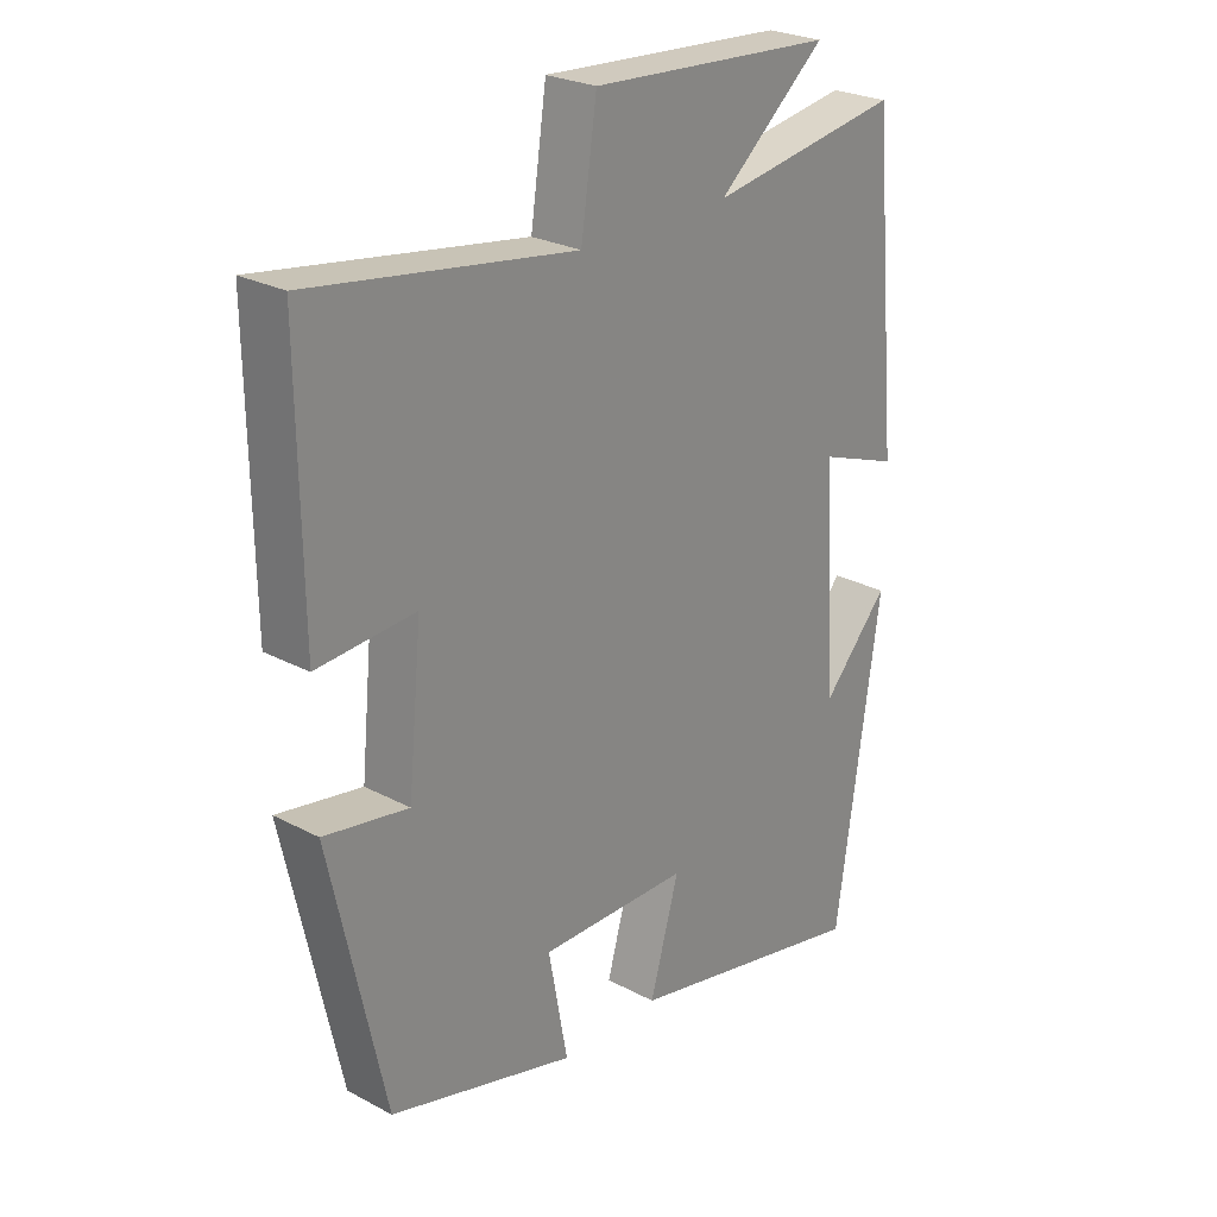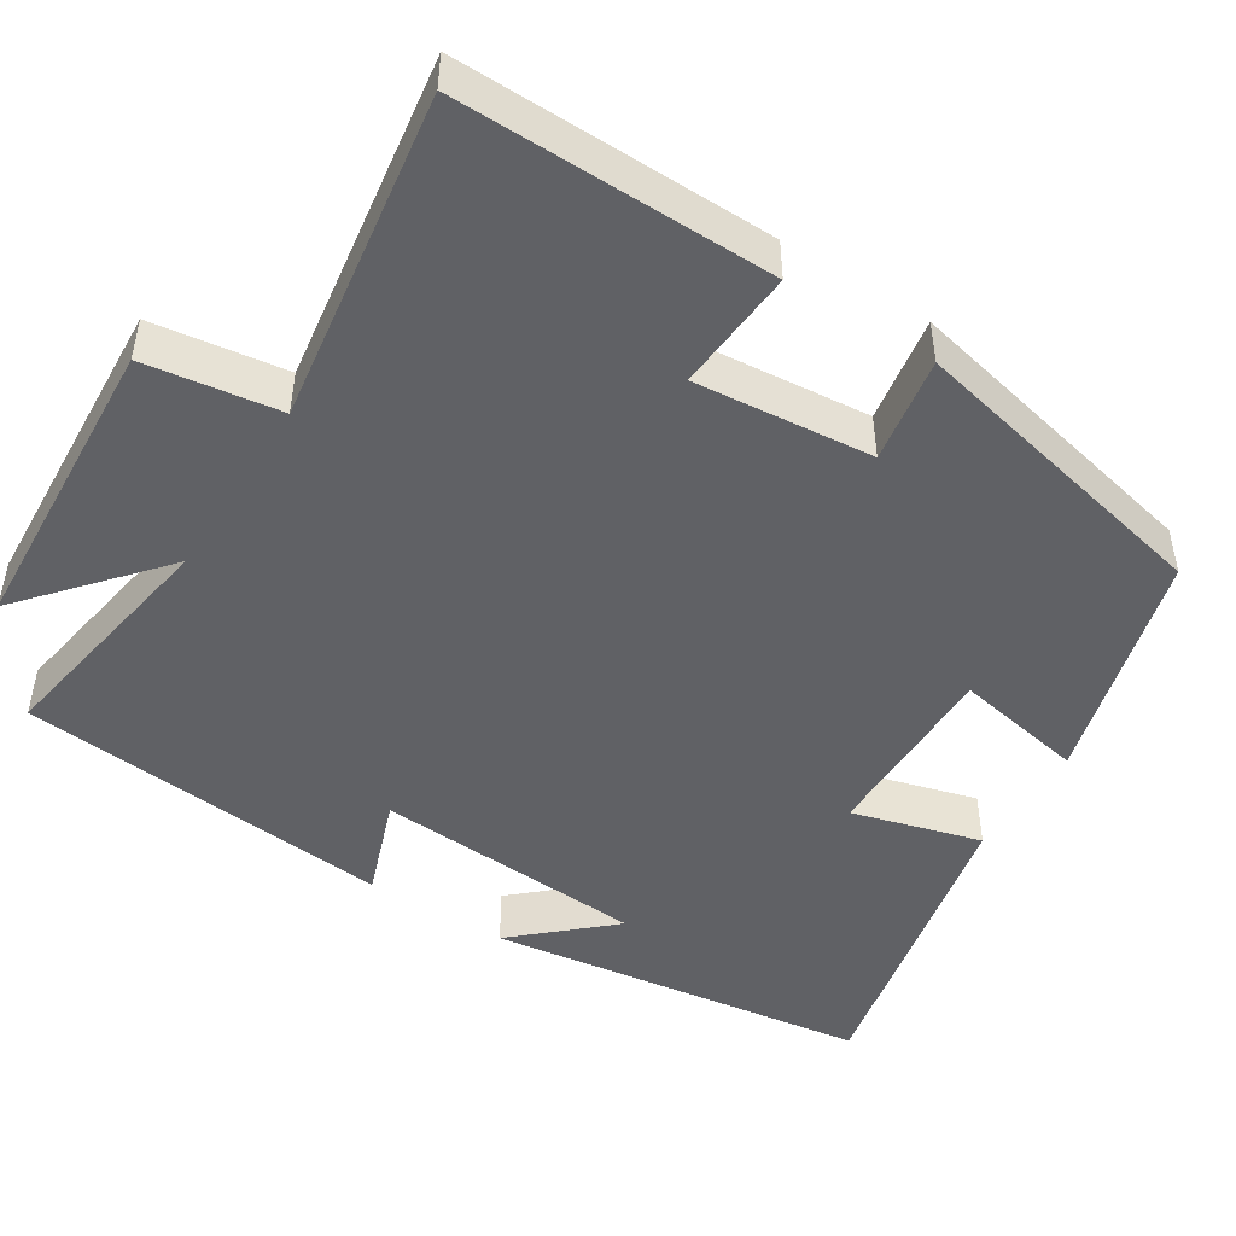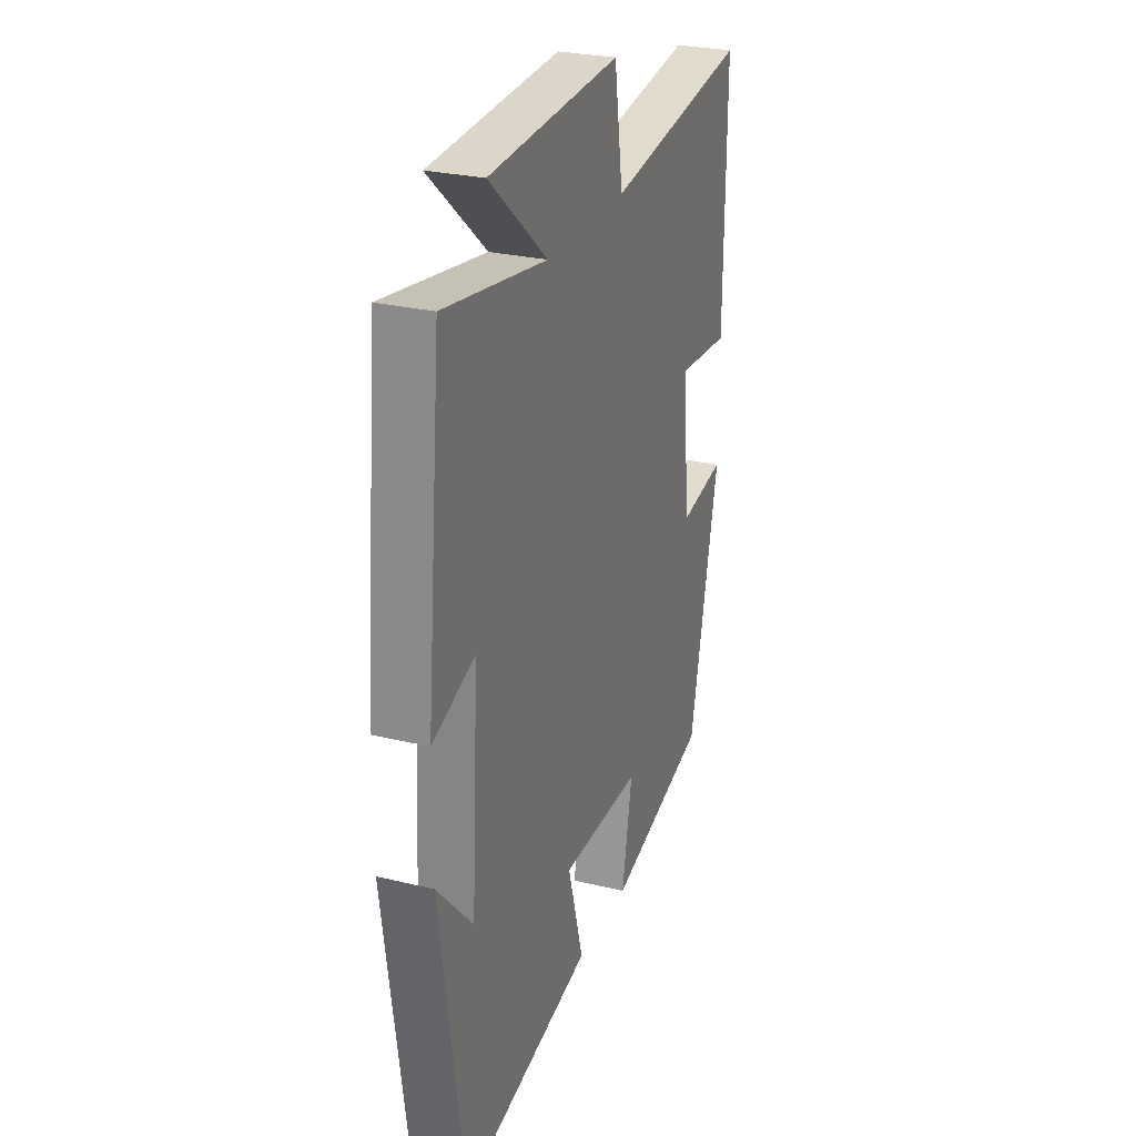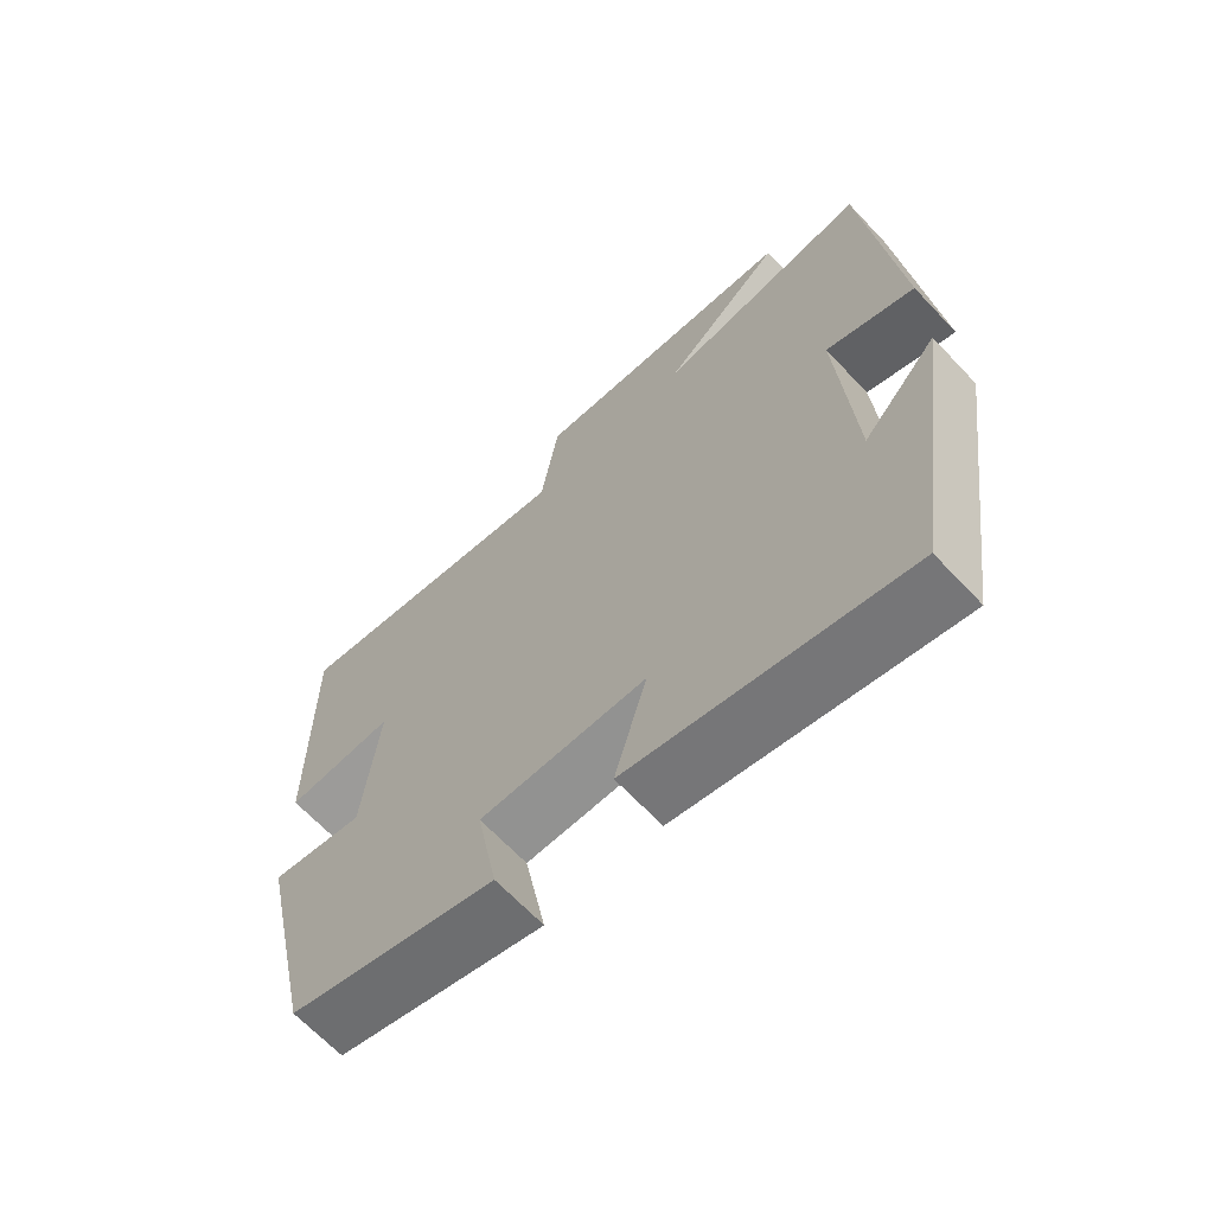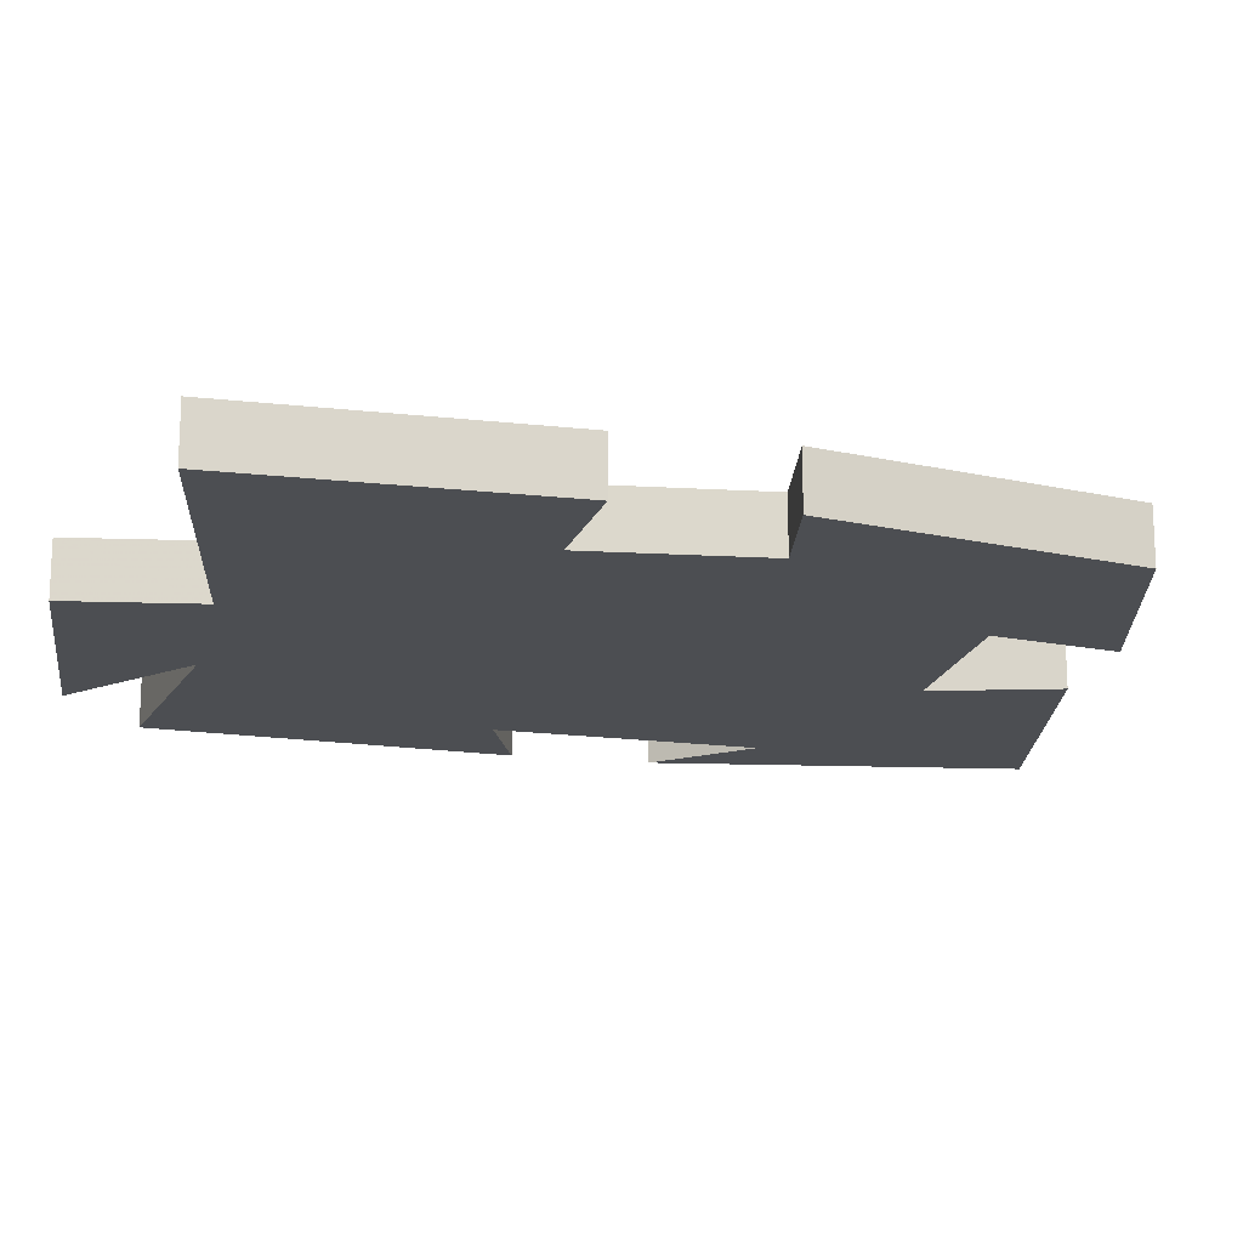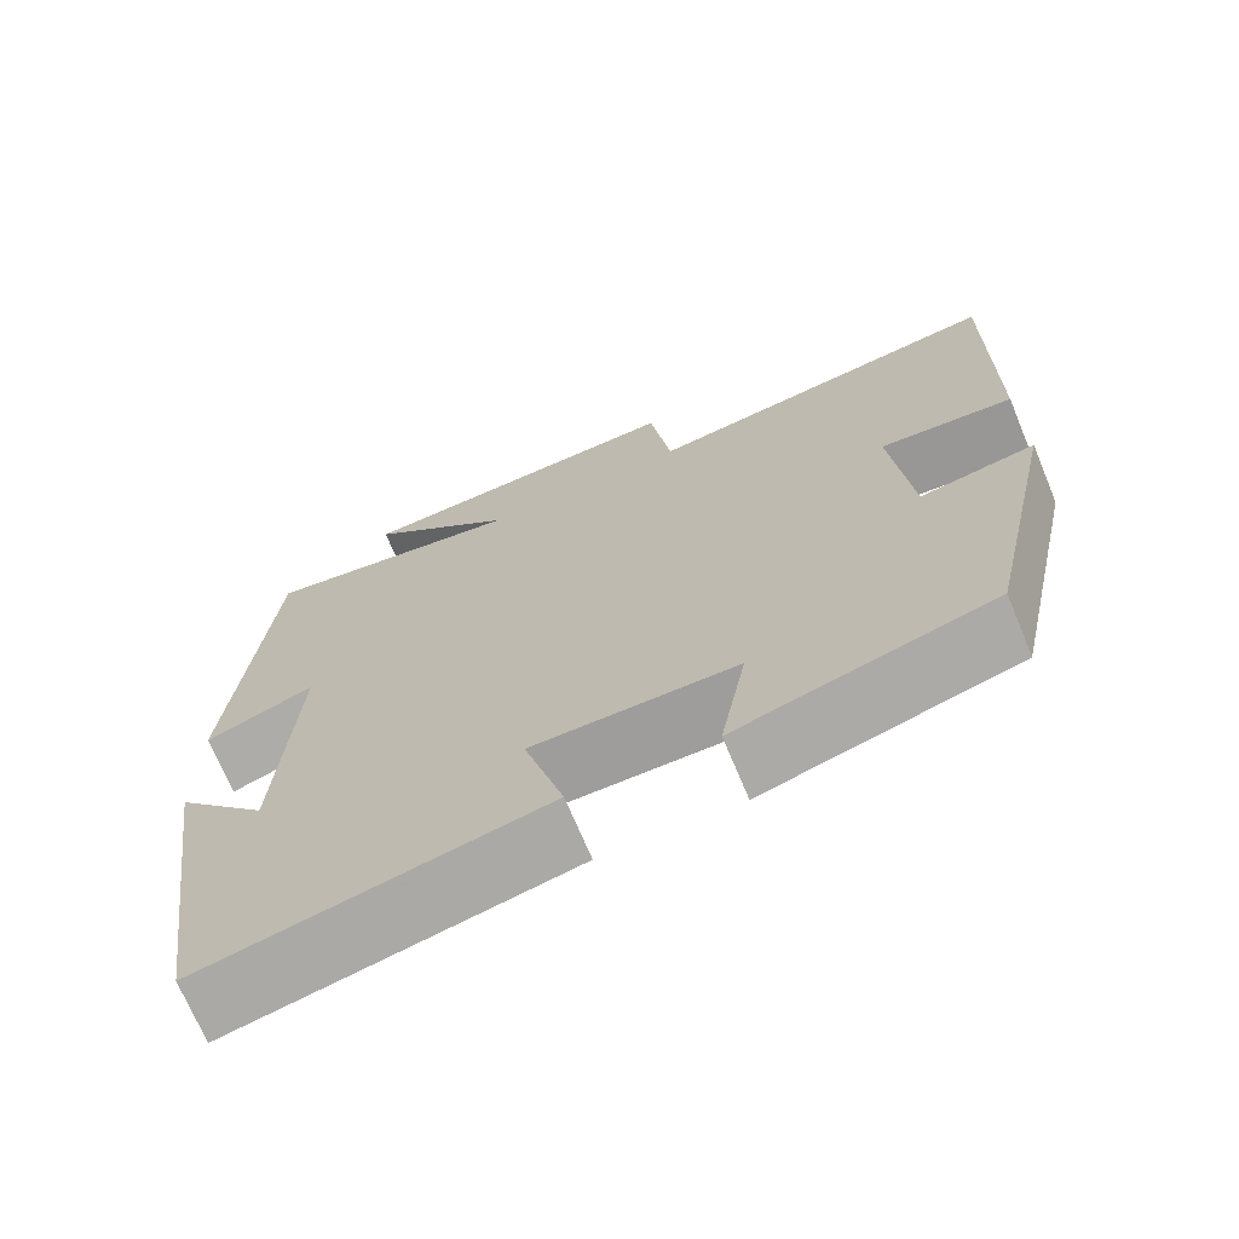
<metadata>
{"format":"obj","ext":"obj","renderer":"f3d","projection":"perspective","resolution":1024,"background":"white","views":[{"elev":25.6,"azim":130.4,"up":"+Z"},{"elev":-47.8,"azim":57.5,"up":"+Y"},{"elev":26.9,"azim":-69.3,"up":"+Z"},{"elev":-66.7,"azim":-136.6,"up":"+Z"},{"elev":-16.6,"azim":77.6,"up":"+Y"},{"elev":-70.4,"azim":22.6,"up":"+Z"}]}
</metadata>
<code>
v -0.43 0.07 -0.584
v -0.5 0.07 -0.104
v -0.394 0.07 -0.22
v -0.374 0.07 0.122
v -0.5 0.07 0.076
v -0.456 0.07 0.549
v -0.153 0.07 0.5
v -0.324 0.07 0.645
v 0.062 0.07 0.669
v 0.087 0.07 0.5
v 0.504 0.07 0.564
v 0.5 0.07 0.165
v 0.345 0.07 0.176
v 0.367 0.07 -0.048
v 0.5 0.07 -0.025
v 0.414 0.07 -0.419
v 0.12 0.07 -0.5
v 0.15 0.07 -0.336
v -0.086 0.07 -0.338
v -0.04 0.07 -0.5
v -0.43 0 -0.584
v -0.5 0 -0.104
v -0.394 0 -0.22
v -0.374 0 0.122
v -0.5 0 0.076
v -0.456 0 0.549
v -0.153 0 0.5
v -0.324 0 0.645
v 0.062 0 0.669
v 0.087 0 0.5
v 0.504 0 0.564
v 0.5 0 0.165
v 0.345 0 0.176
v 0.367 0 -0.048
v 0.5 0 -0.025
v 0.414 0 -0.419
v 0.12 0 -0.5
v 0.15 0 -0.336
v -0.086 0 -0.338
v -0.04 0 -0.5
f 19 20 1
f 16 17 18
f 15 16 18
f 14 15 18
f 13 14 18 19
f 10 11 12 13
f 10 13 19 1
f 7 8 9 10
f 4 5 6 7
f 3 4 7 10
f 1 2 3
f 1 3 10
f 21 40 39
f 38 37 36
f 38 36 35
f 38 35 34
f 39 38 34 33
f 33 32 31 30
f 21 39 33 30
f 30 29 28 27
f 27 26 25 24
f 30 27 24 23
f 23 22 21
f 30 23 21
f 1 21 22 2
f 2 22 23 3
f 3 23 24 4
f 4 24 25 5
f 5 25 26 6
f 6 26 27 7
f 7 27 28 8
f 8 28 29 9
f 9 29 30 10
f 10 30 31 11
f 11 31 32 12
f 12 32 33 13
f 13 33 34 14
f 14 34 35 15
f 15 35 36 16
f 16 36 37 17
f 17 37 38 18
f 18 38 39 19
f 19 39 40 20
f 20 40 21 1

</code>
